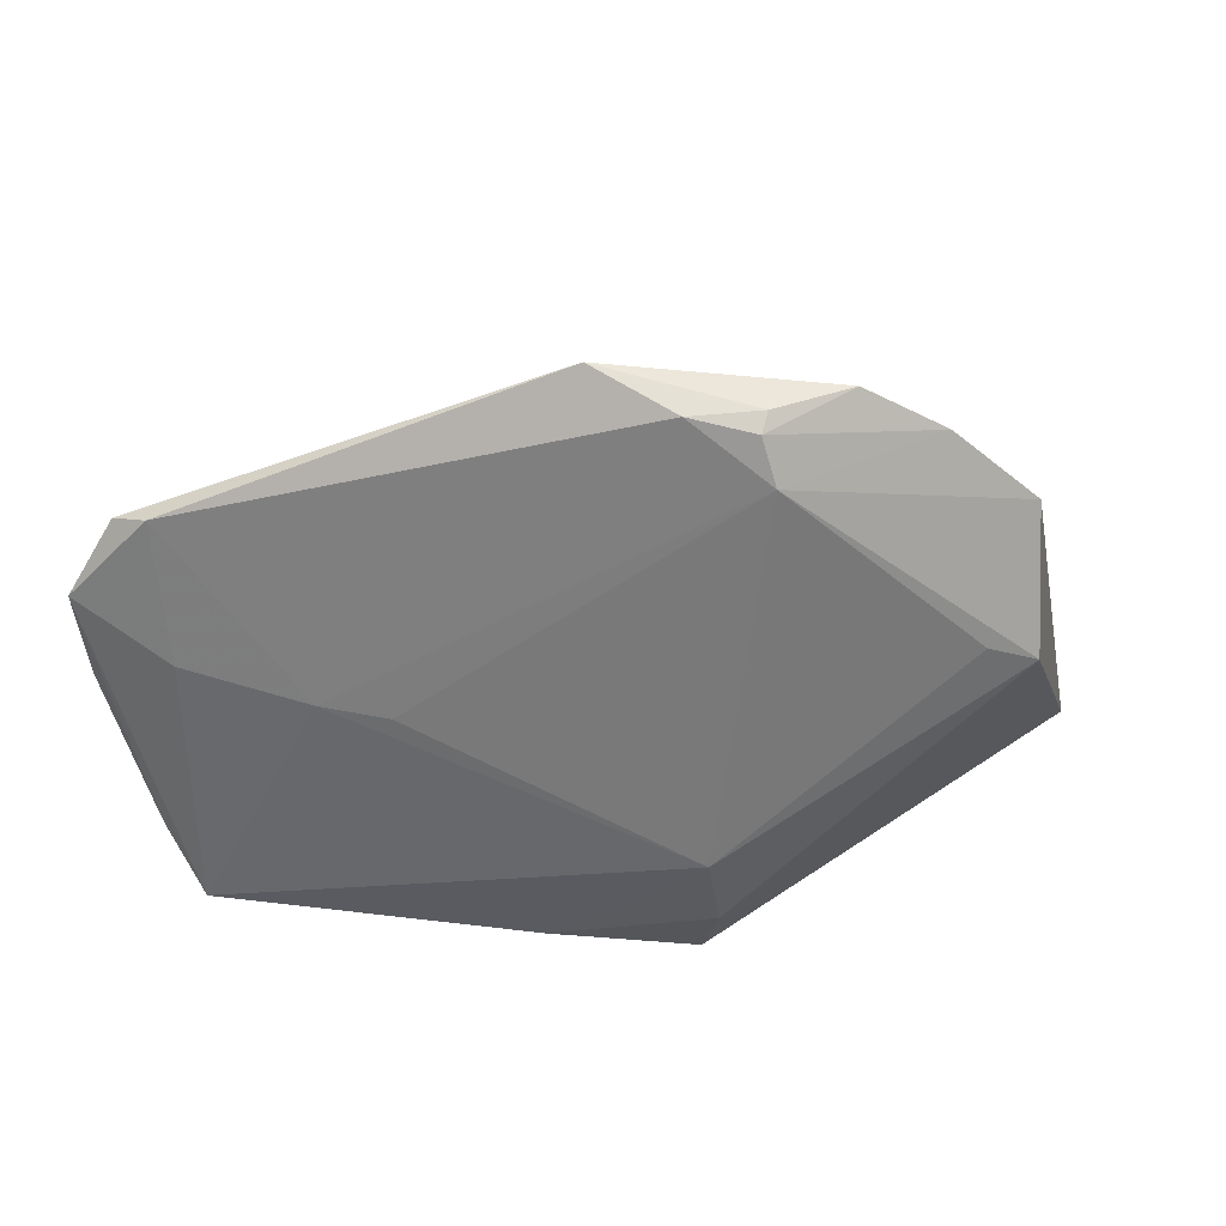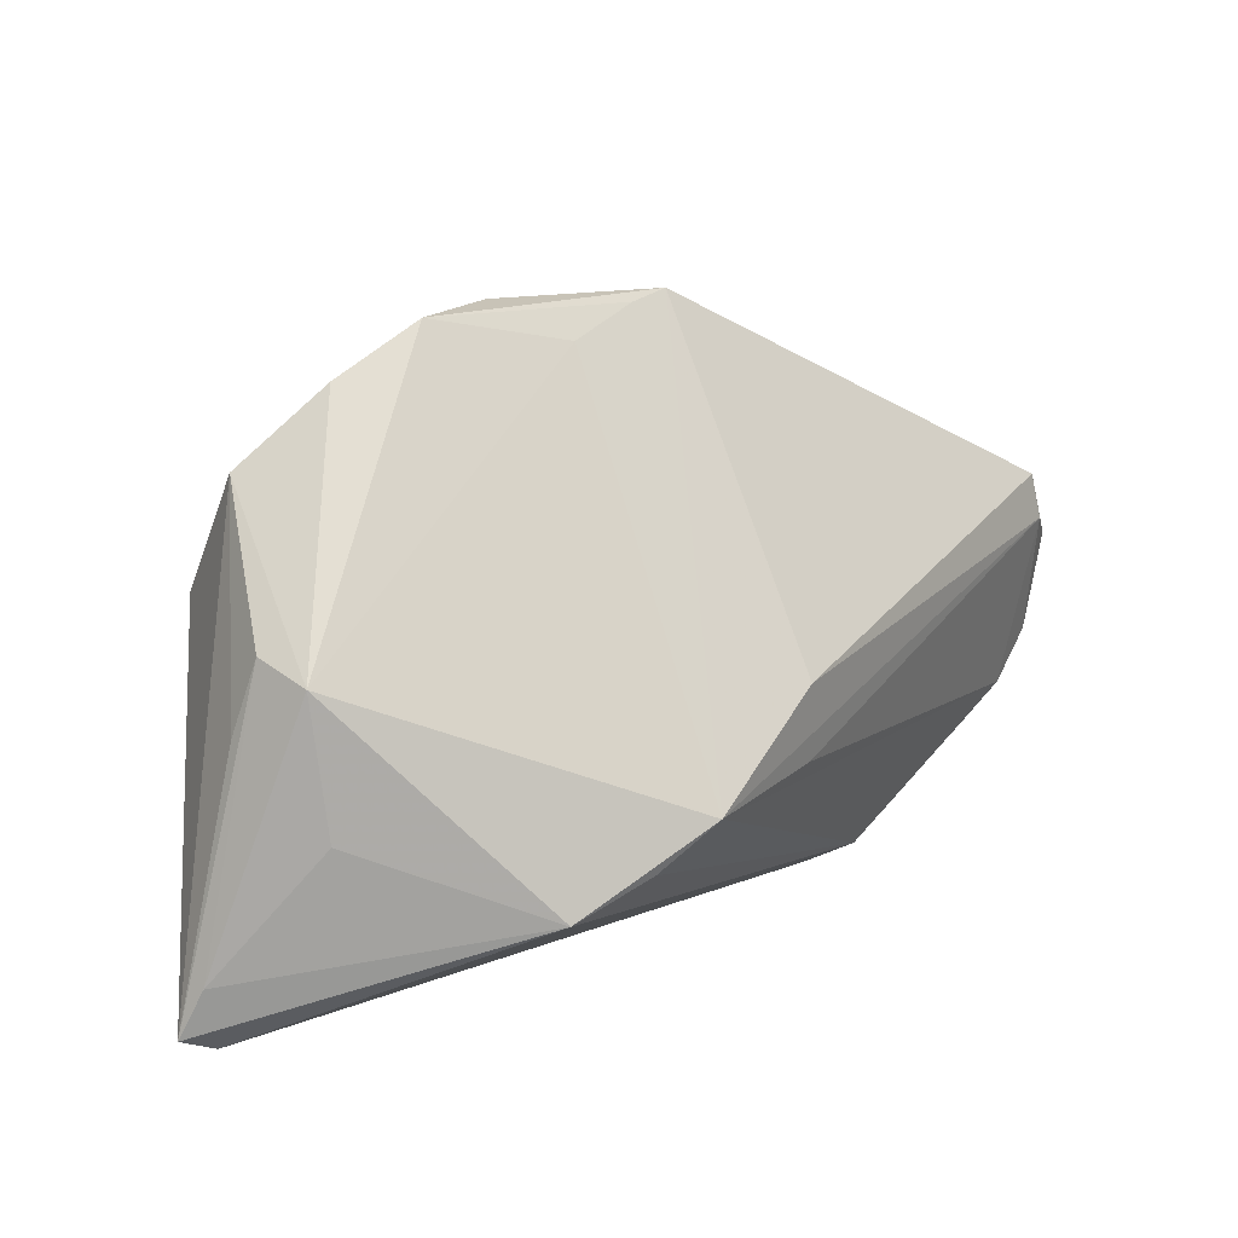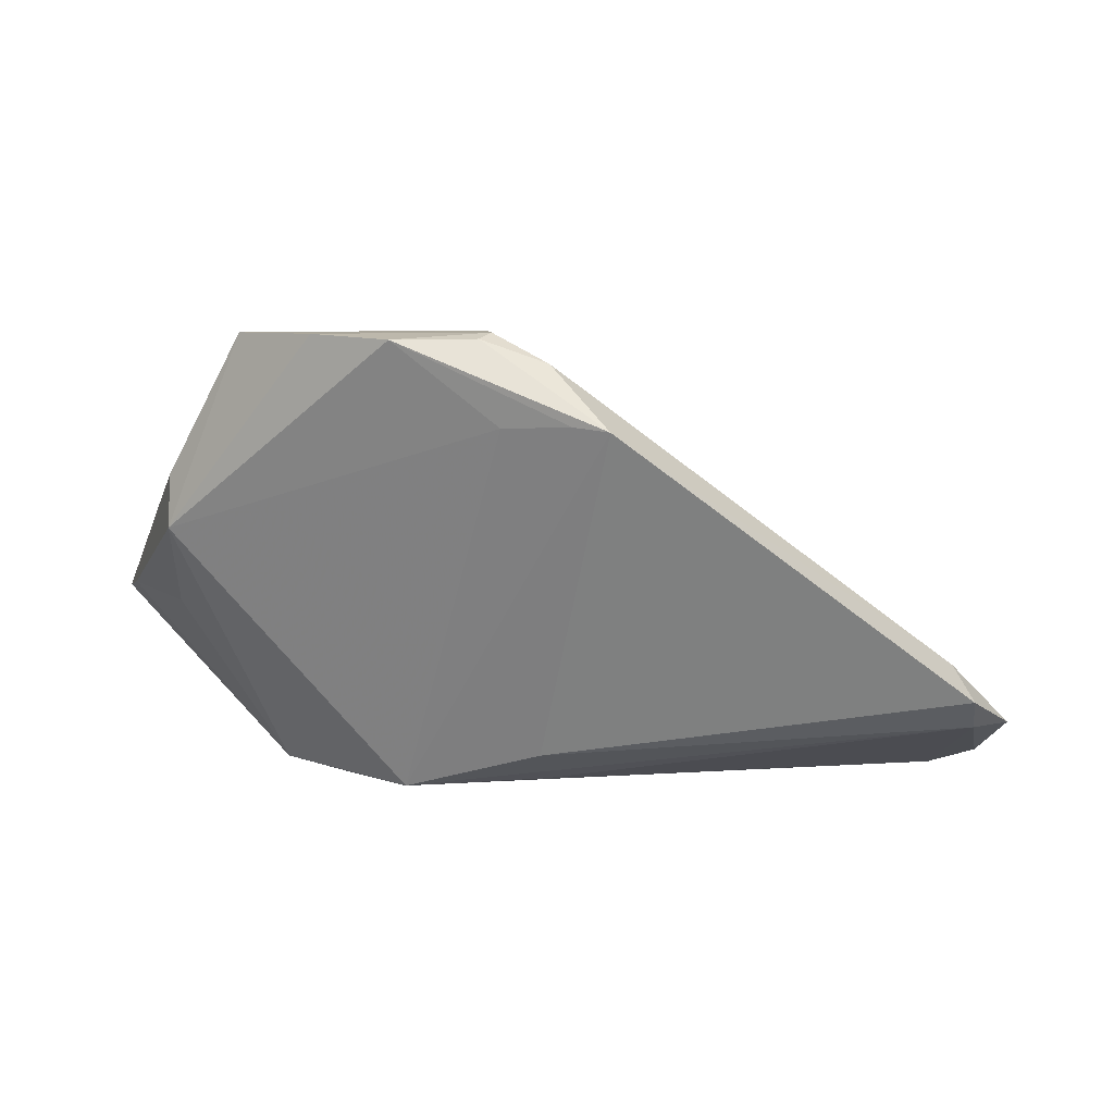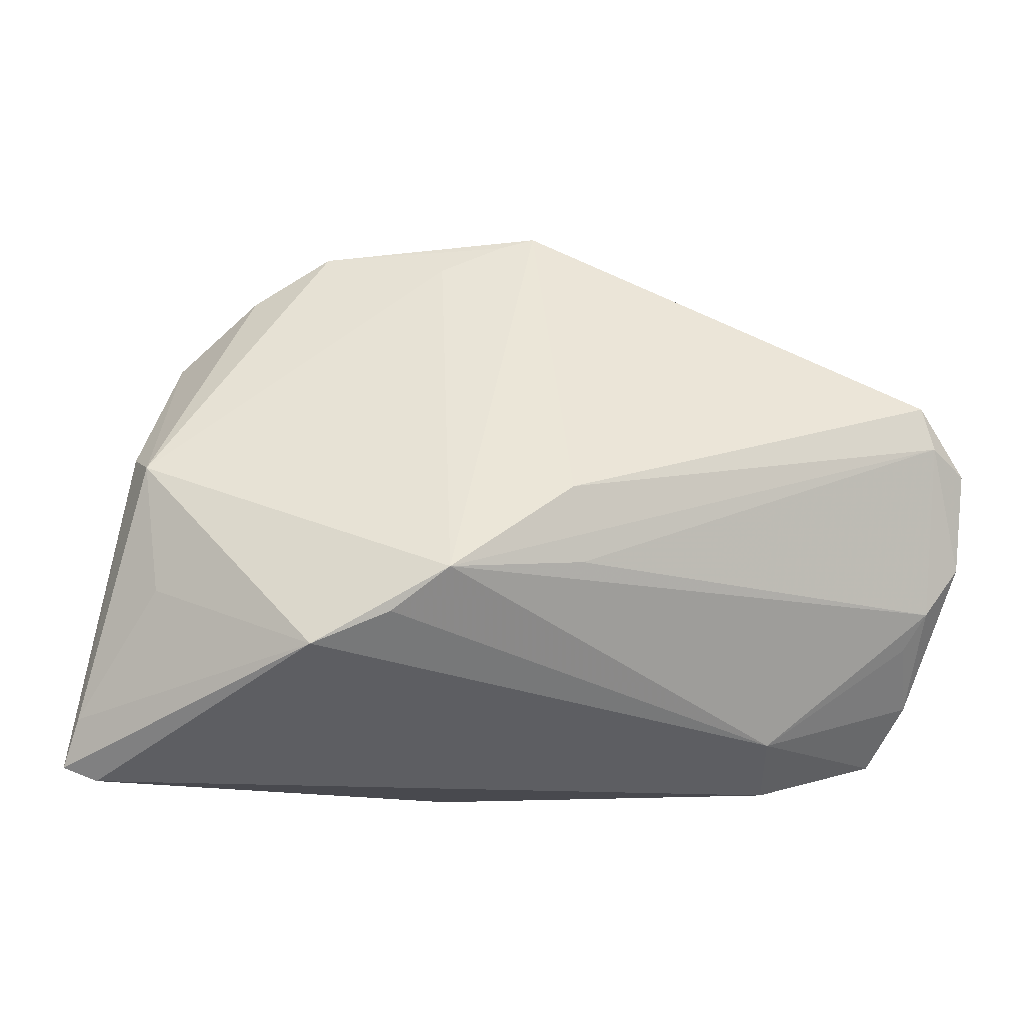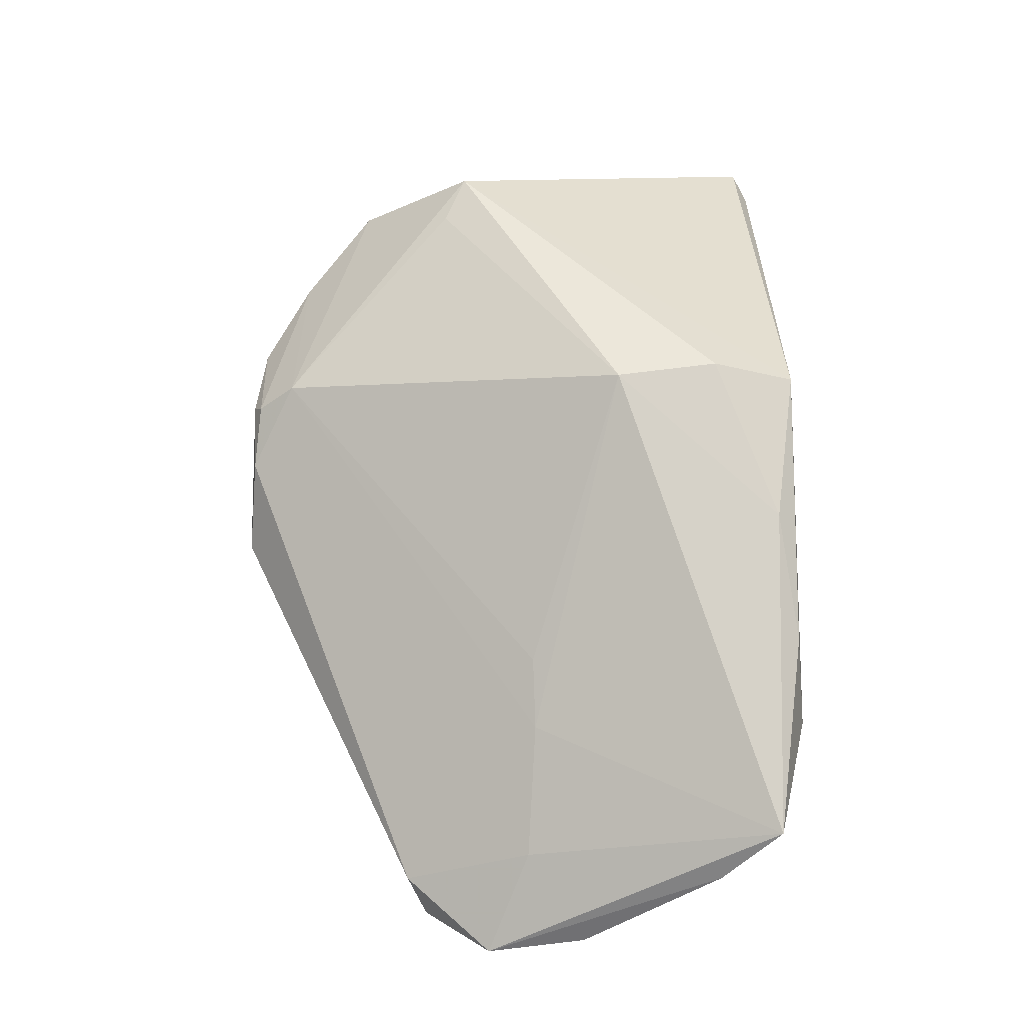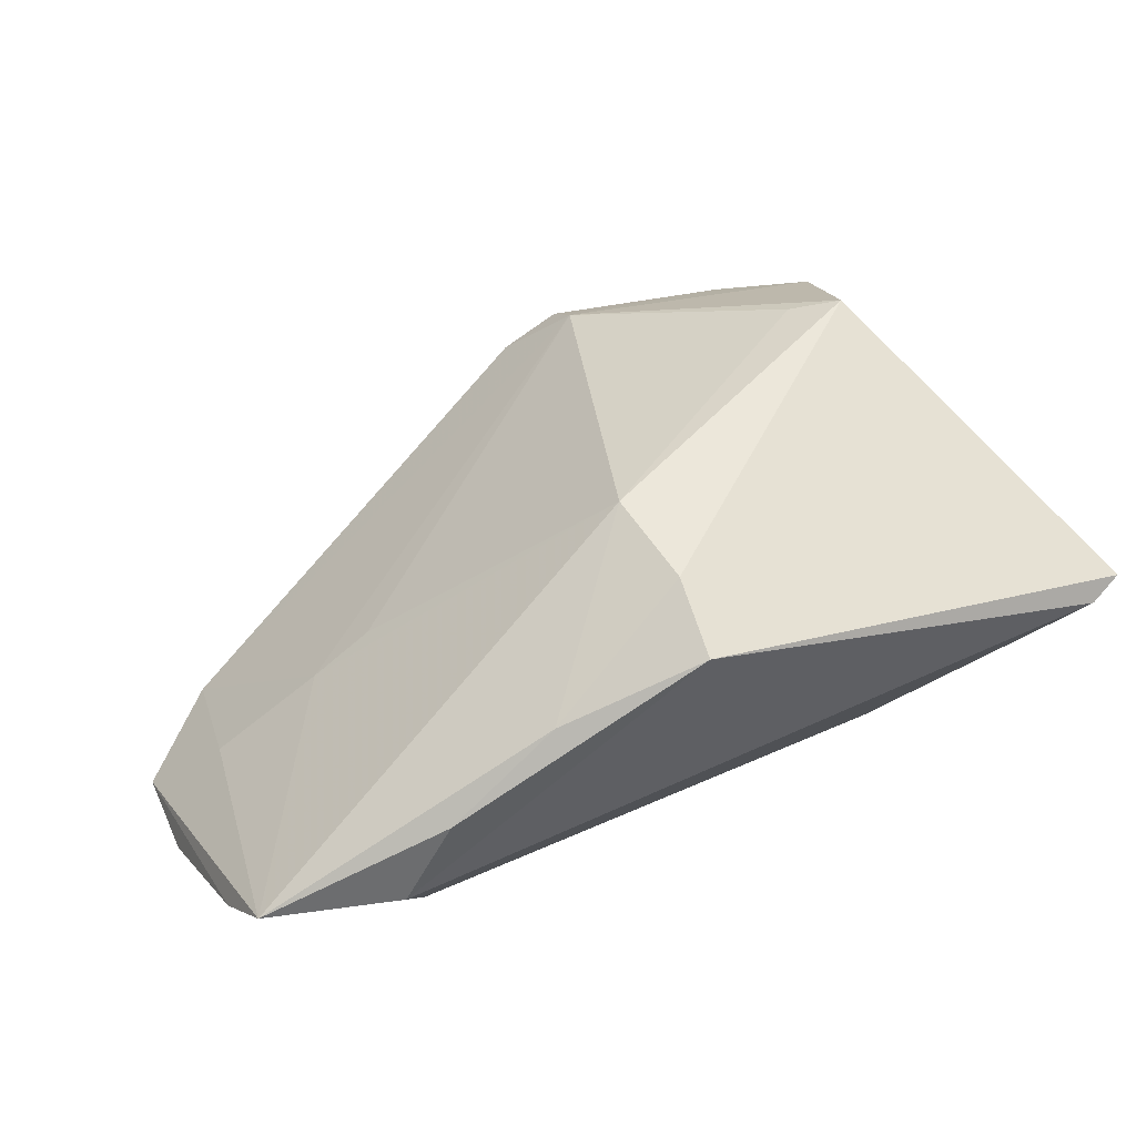
<metadata>
{"format":"obj","ext":"obj","renderer":"f3d","projection":"perspective","resolution":1024,"background":"white","views":[{"elev":54.2,"azim":-22.1,"up":"+Y"},{"elev":12.3,"azim":128.2,"up":"+Y"},{"elev":-31.1,"azim":172.1,"up":"+Z"},{"elev":-13.4,"azim":160.3,"up":"+Y"},{"elev":50.5,"azim":-91.3,"up":"+Z"},{"elev":50.3,"azim":-22.6,"up":"+Z"}]}
</metadata>
<code>
v -0.04675 -0.01756 -0.01503
v 0.0492 -0.0348 0.009841
v 0.03049 -0.02164 -0.01831
v 0.01642 -0.01322 -0.02541
v 0.01214 0.02864 0.01164
v -0.04782 0.006679 -0.02307
v 0.05299 -0.03322 0.01122
v -0.04349 0.01409 -0.01921
v 0.01184 0.03299 0.008117
v -0.04489 -0.0009944 -0.0115
v 0.01335 0.03402 0.006316
v -0.0009493 0.0348 -0.005247
v -0.05046 -0.02391 -0.00816
v 0.02224 -0.01805 -0.02191
v 0.04507 -0.01354 -0.001864
v -0.04868 -0.01338 -0.01779
v -1.96e-05 -0.01136 -0.02426
v 0.02308 0.03291 0.006013
v -0.02577 -0.002011 0.00266
v -0.0148 -0.03208 0.01654
v 0.0004955 -0.01308 0.02547
v 0.04658 0.001517 -0.0007361
v -0.02734 -0.034 0.008015
v 0.04802 -0.004333 0.007886
v 0.03116 0.008115 0.02374
v 0.03974 0.01891 0.01576
v 0.005493 0.03382 0.003867
v 0.001574 -0.002786 -0.02547
v -0.02961 -0.02972 -0.01071
v 0.01038 0.03017 -0.002633
v 0.04689 0.003808 0.00534
v -0.0326 -0.002139 -0.00199
v -0.04644 0.01186 -0.02265
v 0.03157 0.02723 0.01018
v 0.05193 -0.02771 0.008537
v -0.05282 -0.007627 -0.01862
v 0.002127 -0.02509 0.02547
v 0.03655 0.005538 0.02547
v -0.04843 -0.03082 -0.001559
v -0.05299 0.004056 -0.0207
v -0.03316 -0.0348 -0.001289
v 0.001334 -0.03457 0.0232
v 0.003008 0.0336 -0.004105
f 18 22 30
f 30 22 4
f 8 33 40
f 12 33 8
f 4 22 3
f 38 21 37
f 28 12 4
f 28 33 12
f 4 12 43
f 43 30 4
f 43 12 18
f 18 30 43
f 5 8 32
f 18 12 11
f 11 9 18
f 15 3 22
f 37 21 20
f 7 31 24
f 5 21 25
f 25 38 5
f 21 38 25
f 5 38 26
f 26 38 7
f 26 31 22
f 26 24 31
f 7 24 26
f 19 21 5
f 5 32 19
f 19 32 21
f 10 8 40
f 10 32 8
f 27 11 12
f 9 11 27
f 12 8 27
f 27 8 5
f 5 9 27
f 35 15 22
f 35 31 7
f 22 31 35
f 7 3 35
f 3 15 35
f 4 3 14
f 14 29 4
f 3 29 14
f 2 3 7
f 34 9 5
f 5 26 34
f 18 9 34
f 34 22 18
f 34 26 22
f 4 29 16
f 16 17 4
f 39 13 29
f 39 20 21
f 21 32 39
f 32 10 39
f 39 10 40
f 40 13 39
f 41 29 3
f 3 2 41
f 41 39 29
f 37 20 42
f 42 2 7
f 42 41 2
f 7 38 42
f 42 38 37
f 33 28 6
f 6 28 4
f 40 33 6
f 4 17 6
f 17 16 6
f 29 13 1
f 1 16 29
f 13 16 1
f 39 41 23
f 41 42 23
f 20 39 23
f 23 42 20
f 40 6 36
f 36 6 16
f 36 13 40
f 36 16 13

</code>
